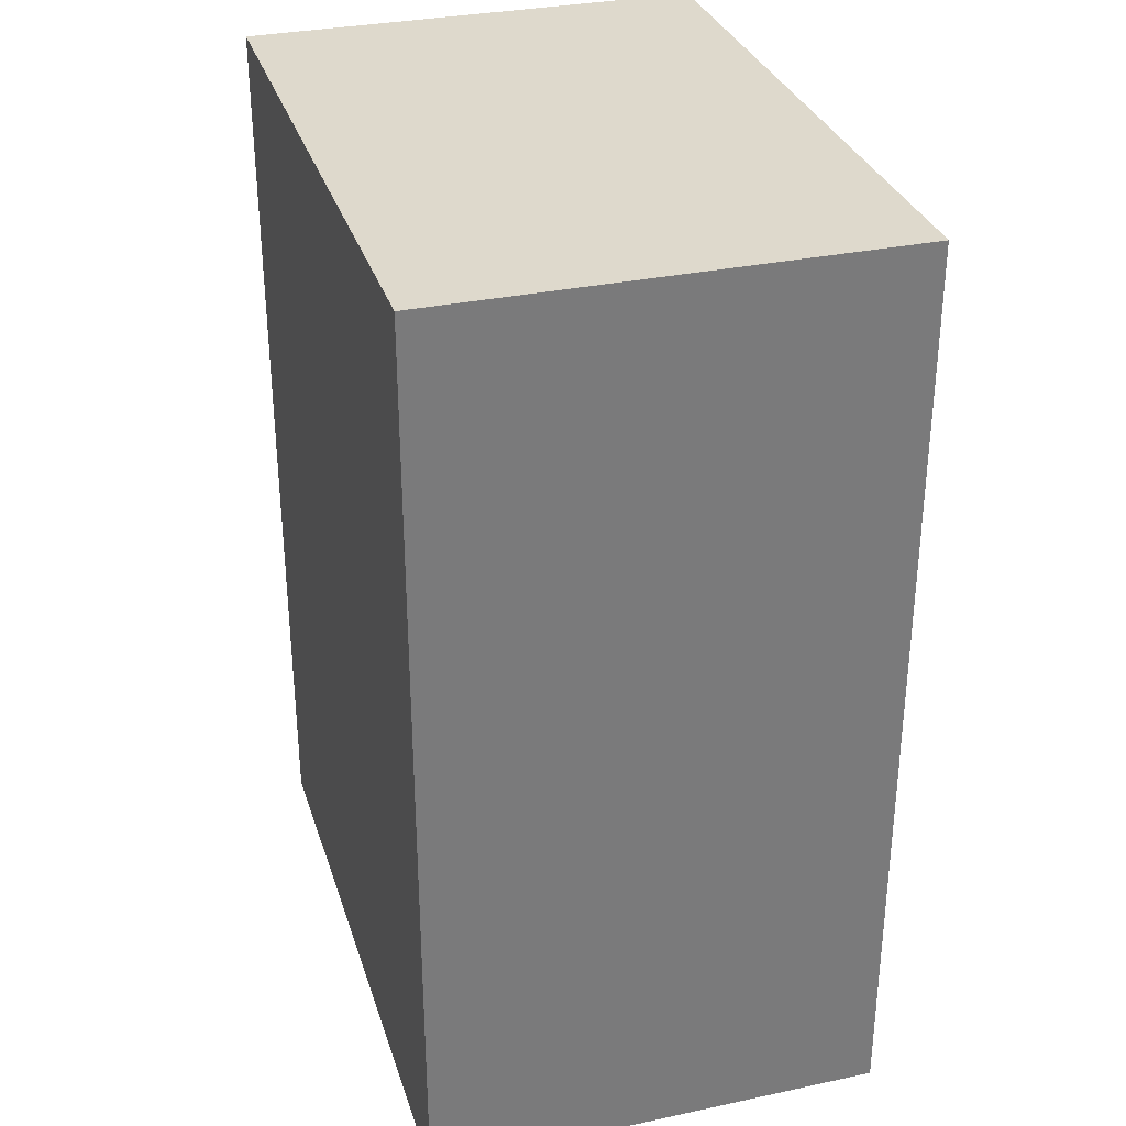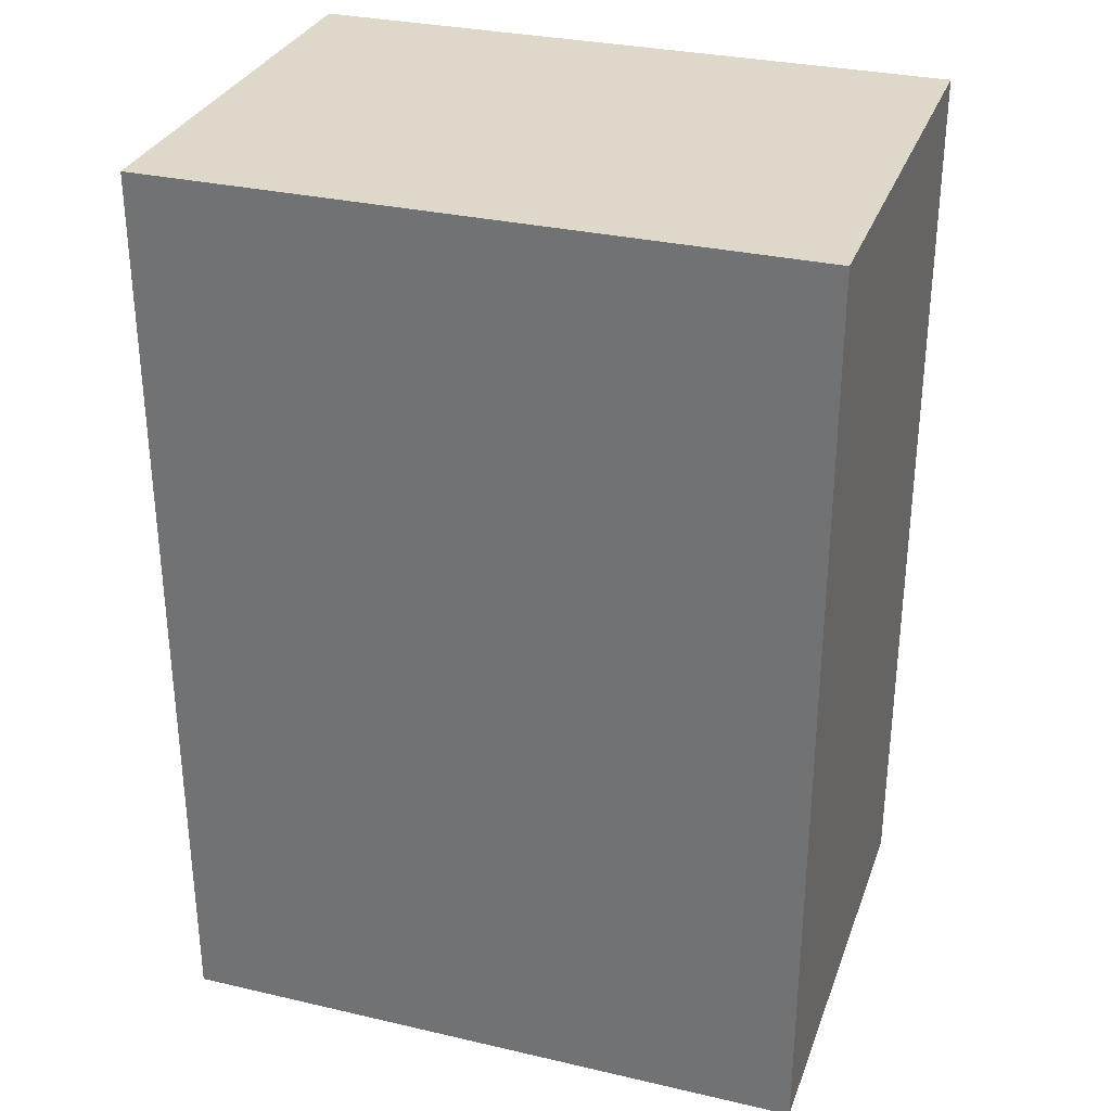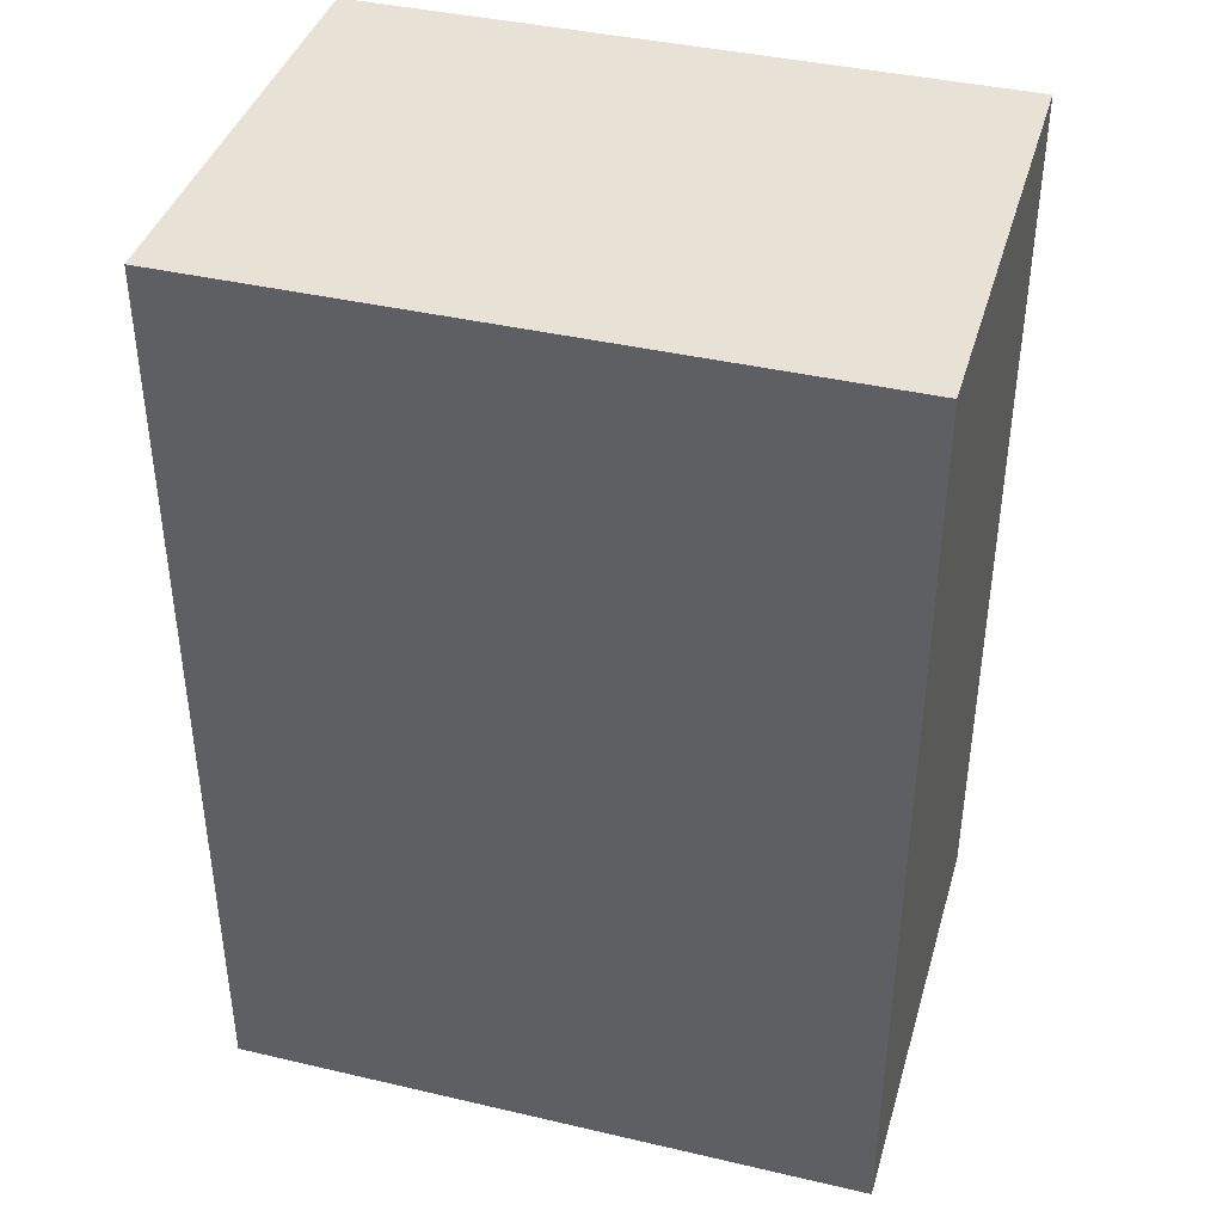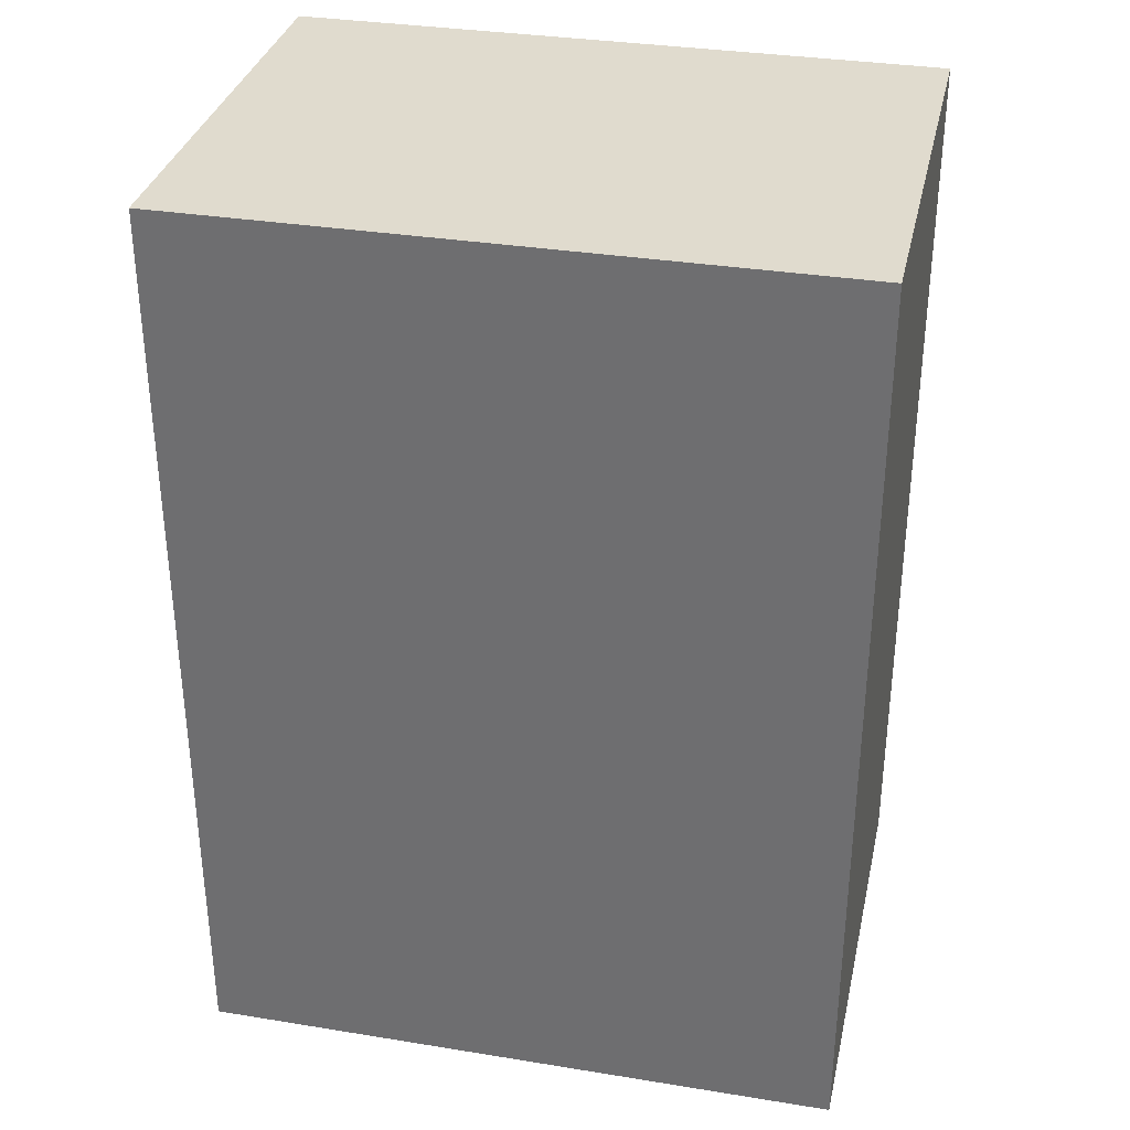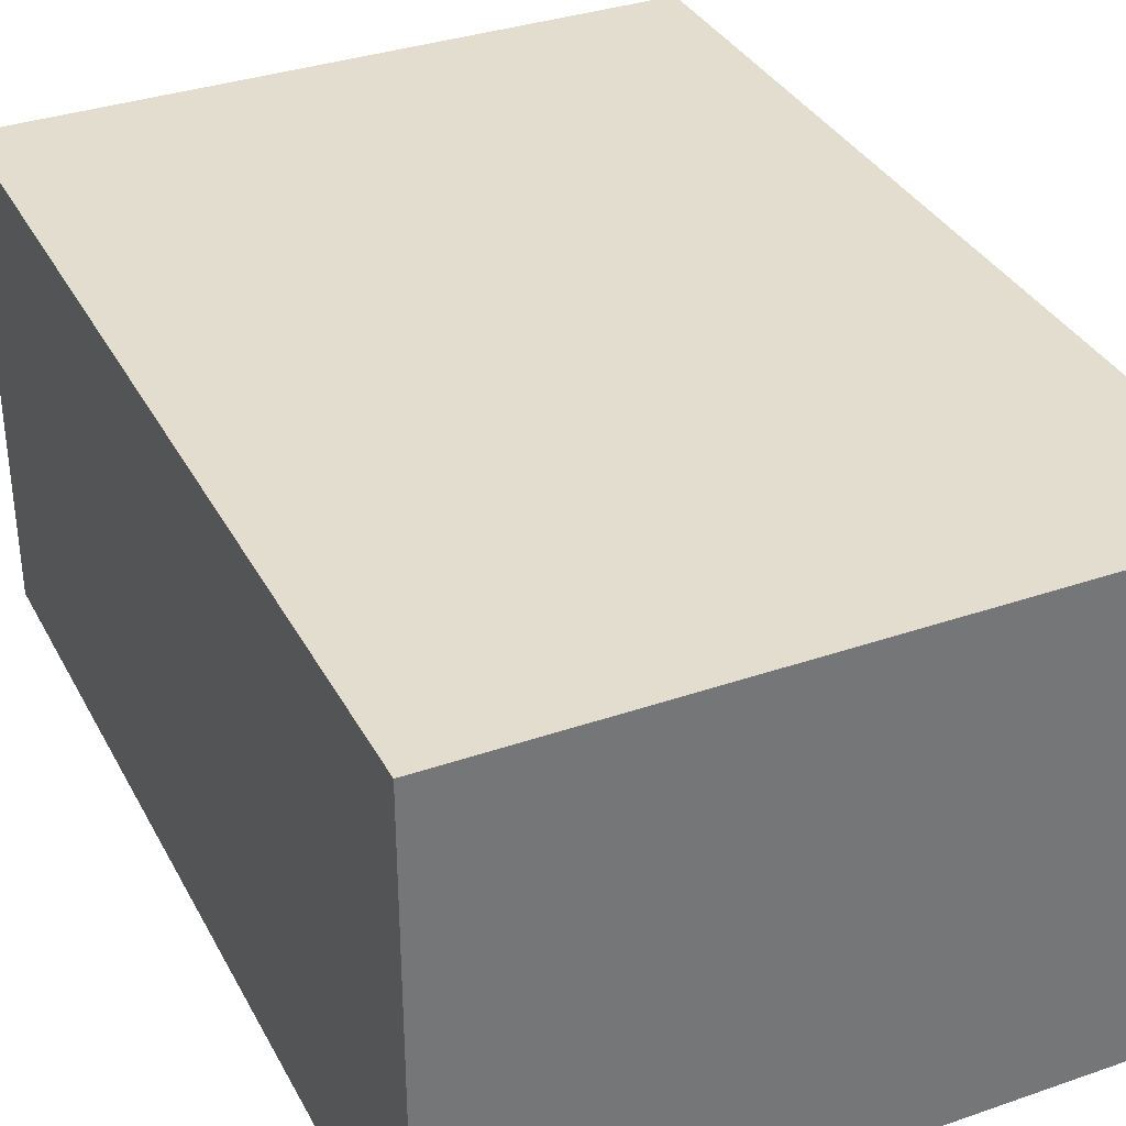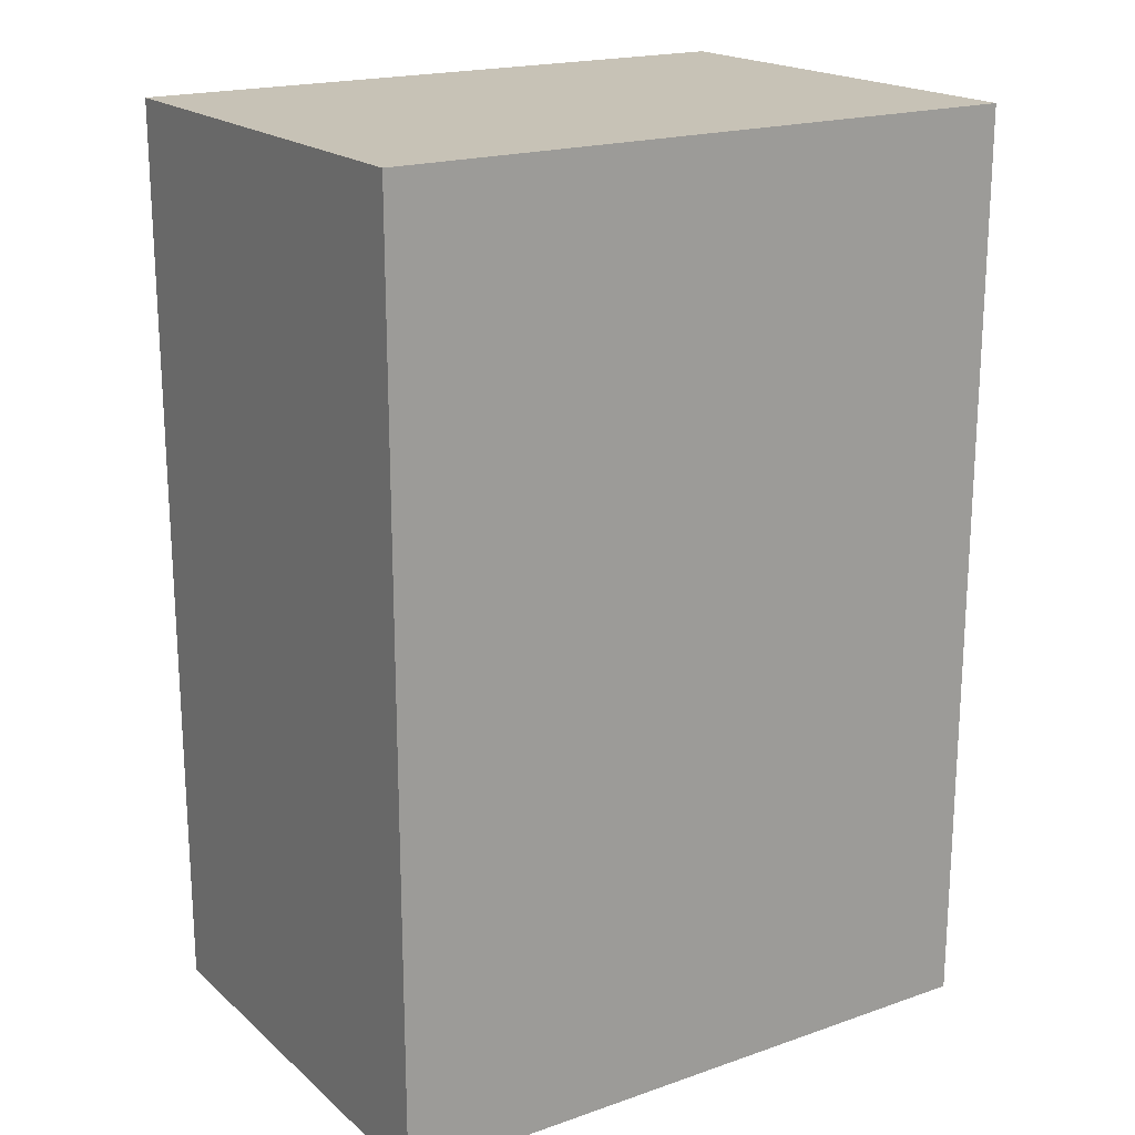
<metadata>
{"format":"obj","ext":"obj","renderer":"f3d","projection":"perspective","resolution":1024,"background":"white","views":[{"elev":32.0,"azim":-106.6,"up":"+Y"},{"elev":31.0,"azim":-161.7,"up":"+Y"},{"elev":40.2,"azim":-164.0,"up":"+Y"},{"elev":33.5,"azim":12.5,"up":"+Y"},{"elev":34.8,"azim":155.2,"up":"+Z"},{"elev":19.3,"azim":-33.0,"up":"+Y"}]}
</metadata>
<code>
o Cube
v 0.7 -1 -0.5
v 0.7 -1 0.5
v -0.7 -1 0.5
v -0.7 -1 -0.5
v 0.7 1 -0.5
v 0.7 1 0.5
v -0.7 1 0.5
v -0.7 1 -0.5
f 1 2 3 4
f 5 8 7 6
f 1 5 6 2
f 2 6 7 3
f 3 7 8 4
f 5 1 4 8

</code>
